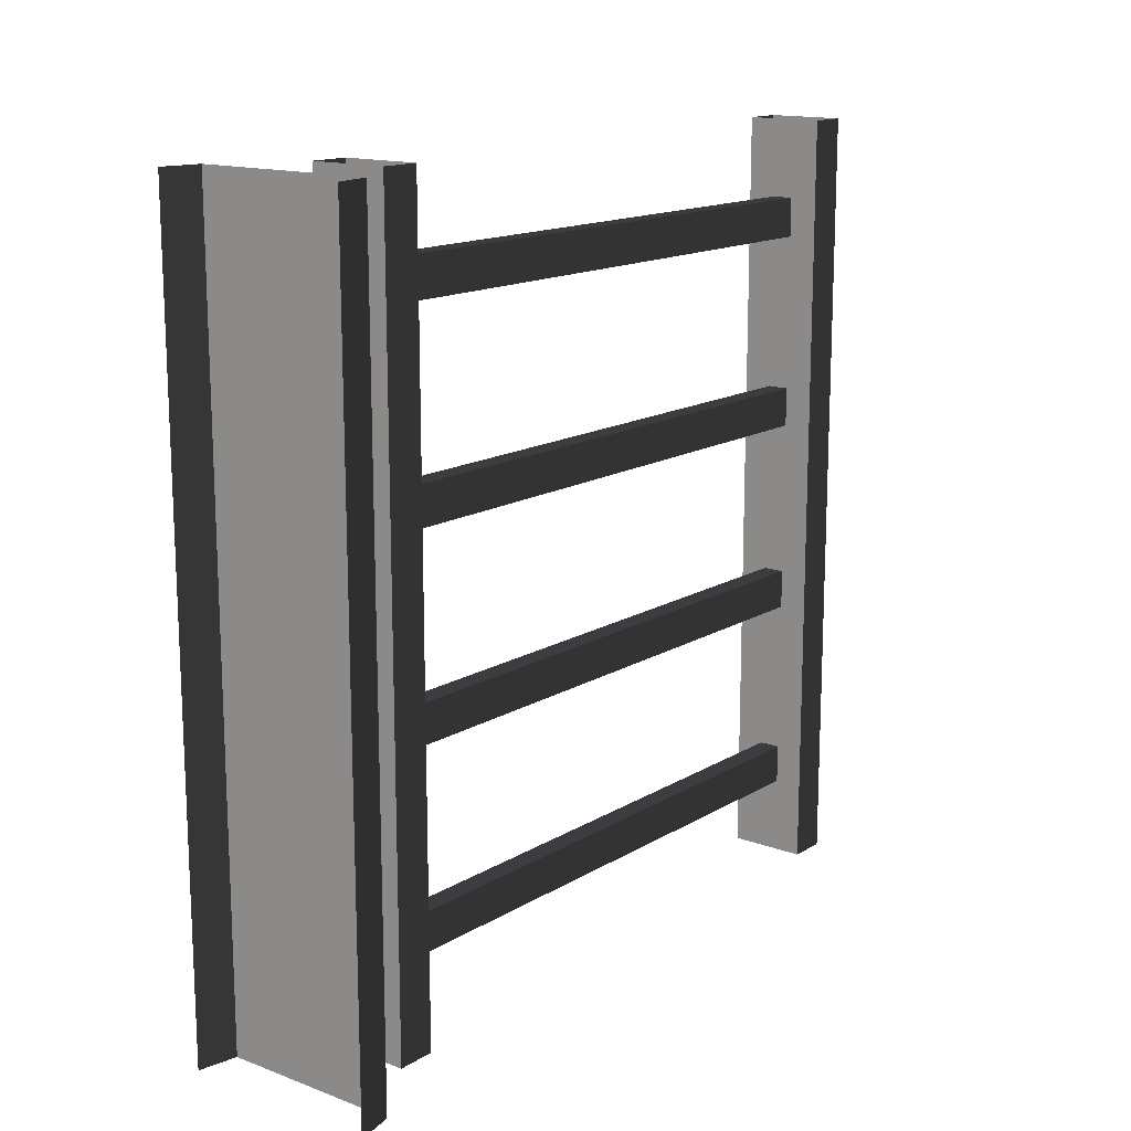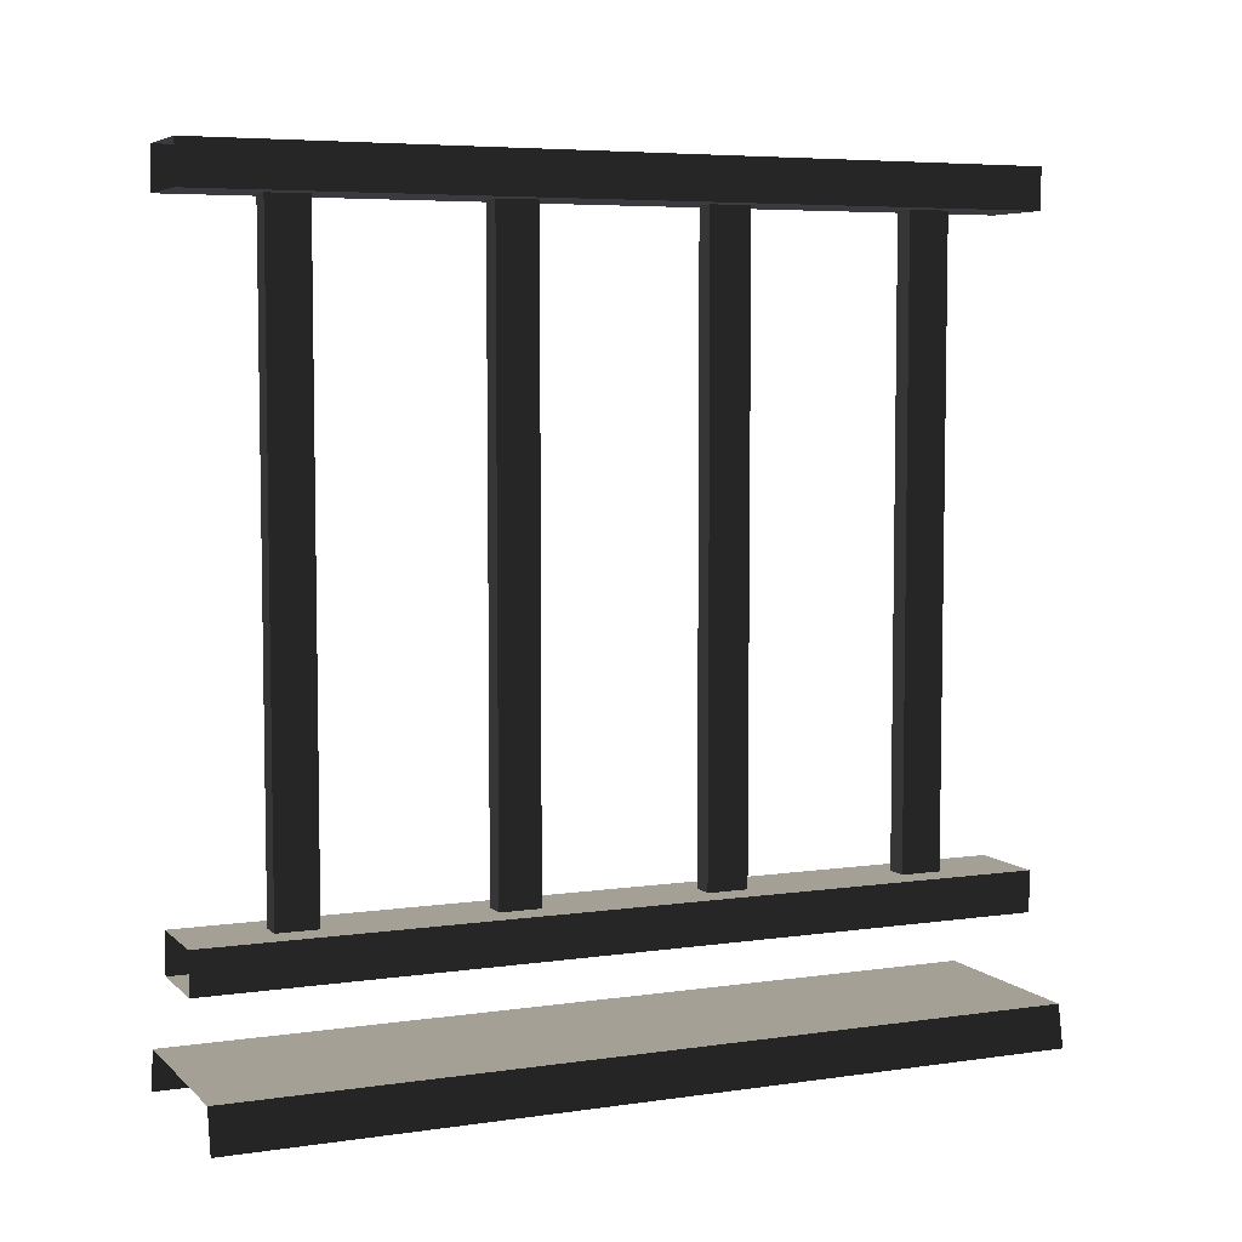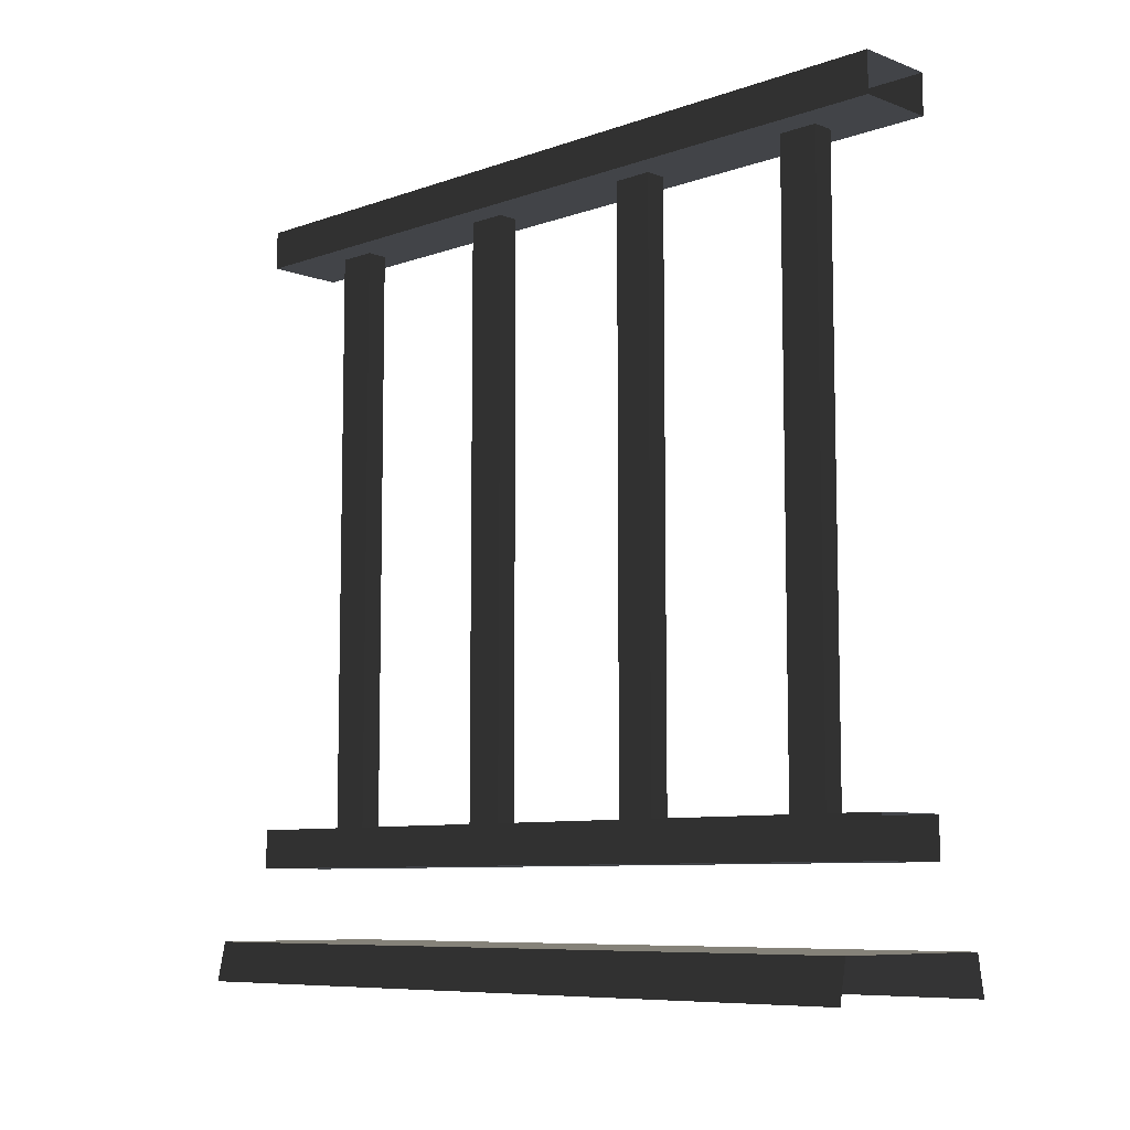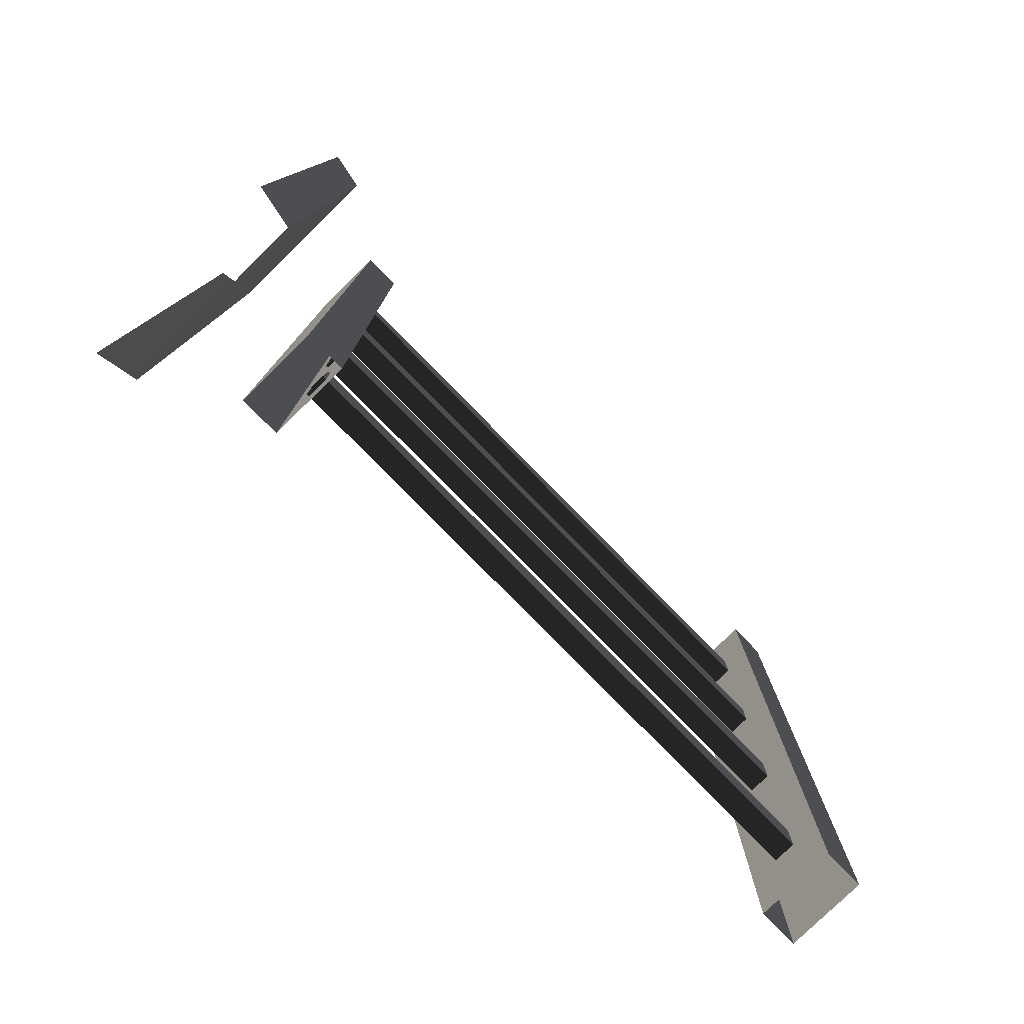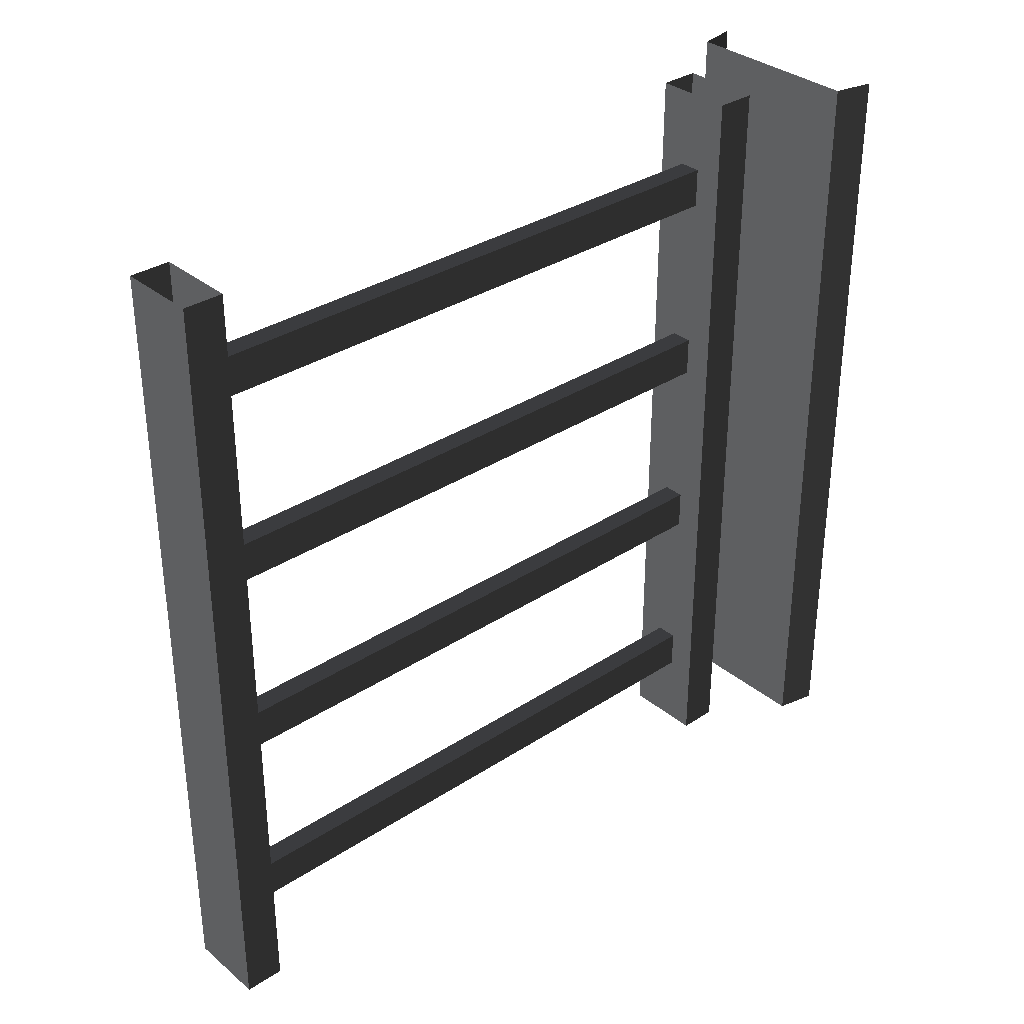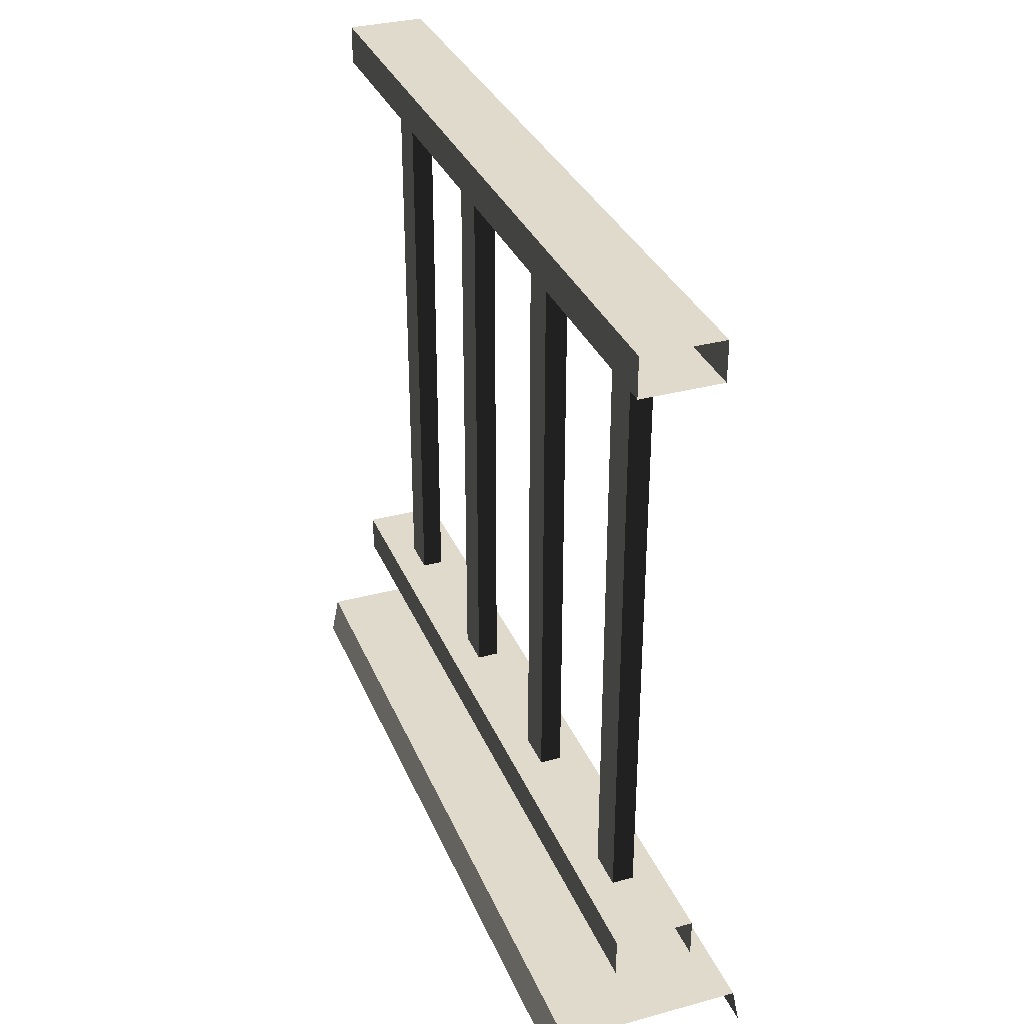
<metadata>
{"format":"obj","ext":"obj","renderer":"f3d","projection":"perspective","resolution":1024,"background":"white","views":[{"elev":14.9,"azim":38.4,"up":"+Z"},{"elev":5.9,"azim":66.2,"up":"+Y"},{"elev":-8.1,"azim":134.2,"up":"+Y"},{"elev":-78.7,"azim":44.4,"up":"+Z"},{"elev":33.5,"azim":-131.7,"up":"+Z"},{"elev":33.1,"azim":-20.4,"up":"+Y"}]}
</metadata>
<code>
v 0.1114 0.9632 -0.85
v 0.1386 0.1905 -0.85
v 0.1114 0.1905 -0.85
v 0.1386 0.9632 -0.85
v 0.1114 0.9632 -0.9
v 0.1386 0.1905 -0.9
v 0.1386 0.9632 -0.9
v 0.1114 0.1905 -0.9
v 0.1386 0.9632 -0.85
v 0.1386 0.1905 -0.9
v 0.1386 0.1905 -0.85
v 0.1386 0.9632 -0.9
v 0.1114 0.1905 -0.85
v 0.1114 0.9632 -0.9
v 0.1114 0.9632 -0.85
v 0.1114 0.1905 -0.9
v 0.1114 0.9632 -0.6
v 0.1386 0.1905 -0.6
v 0.1114 0.1905 -0.6
v 0.1386 0.9632 -0.6
v 0.1114 0.9632 -0.65
v 0.1386 0.1905 -0.65
v 0.1386 0.9632 -0.65
v 0.1114 0.1905 -0.65
v 0.1386 0.9632 -0.6
v 0.1386 0.1905 -0.65
v 0.1386 0.1905 -0.6
v 0.1386 0.9632 -0.65
v 0.1114 0.1905 -0.6
v 0.1114 0.9632 -0.65
v 0.1114 0.9632 -0.6
v 0.1114 0.1905 -0.65
v 0.1114 0.9632 -0.35
v 0.1386 0.1905 -0.35
v 0.1114 0.1905 -0.35
v 0.1386 0.9632 -0.35
v 0.1114 0.9632 -0.4
v 0.1386 0.1905 -0.4
v 0.1386 0.9632 -0.4
v 0.1114 0.1905 -0.4
v 0.1386 0.9632 -0.35
v 0.1386 0.1905 -0.4
v 0.1386 0.1905 -0.35
v 0.1386 0.9632 -0.4
v 0.1114 0.1905 -0.35
v 0.1114 0.9632 -0.4
v 0.1114 0.9632 -0.35
v 0.1114 0.1905 -0.4
v 0.1114 0.9632 -0.1
v 0.1386 0.1905 -0.1
v 0.1114 0.1905 -0.1
v 0.1386 0.9632 -0.1
v 0.1114 0.9632 -0.15
v 0.1386 0.1905 -0.15
v 0.1386 0.9632 -0.15
v 0.1114 0.1905 -0.15
v 0.1386 0.9632 -0.1
v 0.1386 0.1905 -0.15
v 0.1386 0.1905 -0.1
v 0.1386 0.9632 -0.15
v 0.1114 0.1905 -0.1
v 0.1114 0.9632 -0.15
v 0.1114 0.9632 -0.1
v 0.1114 0.1905 -0.15
v 5.119e-07 -5.553e-08 -4.354e-06
v 0.009999 0.05 -1
v 0.01 0.05 -5.073e-06
v -2.704e-07 4.277e-09 -1
v 0.075 0.9561 -1
v 0.175 0.9561 -4.197e-06
v 0.175 0.9561 -1
v 0.075 0.9561 -3.795e-06
v 0.175 1.006 -1
v 0.075 1.006 -3.977e-06
v 0.075 1.006 -1
v 0.175 1.006 -4.379e-06
v 0.175 0.9561 -1
v 0.175 1.006 -4.379e-06
v 0.175 1.006 -1
v 0.175 0.9561 -4.197e-06
v 0.075 1.006 -1
v 0.075 0.9561 -3.795e-06
v 0.075 0.9561 -1
v 0.075 1.006 -3.977e-06
v 0.175 0.1941 -1
v 0.075 0.1941 -3.874e-06
v 0.075 0.1941 -1
v 0.175 0.1941 -4.275e-06
v 0.175 0.1441 -1
v 0.175 0.1941 -4.275e-06
v 0.175 0.1941 -1
v 0.175 0.1441 -4.093e-06
v 0.075 0.1941 -1
v 0.075 0.1441 -3.692e-06
v 0.075 0.1441 -1
v 0.075 0.1941 -3.874e-06
v 0.24 0.05 -1
v 0.01 0.05 -5.073e-06
v 0.009999 0.05 -1
v 0.24 0.05 -4.172e-06
v 0.25 1.01e-07 -1
v 0.24 0.05 -4.172e-06
v 0.24 0.05 -1
v 0.25 4.259e-08 -4.528e-06
v 0.075 0.1441 -1
v 0.175 0.1441 -4.093e-06
v 0.175 0.1441 -1
v 0.075 0.1441 -3.692e-06
g porch_railing_A_1_19280_133
f 1 3 2
f 2 4 1
f 5 7 6
f 6 8 5
f 9 11 10
f 10 12 9
f 13 15 14
f 14 16 13
f 17 19 18
f 18 20 17
f 21 23 22
f 22 24 21
f 25 27 26
f 26 28 25
f 29 31 30
f 30 32 29
f 33 35 34
f 34 36 33
f 37 39 38
f 38 40 37
f 41 43 42
f 42 44 41
f 45 47 46
f 46 48 45
f 49 51 50
f 50 52 49
f 53 55 54
f 54 56 53
f 57 59 58
f 58 60 57
f 61 63 62
f 62 64 61
f 65 67 66
f 66 68 65
f 69 71 70
f 70 72 69
f 73 75 74
f 74 76 73
f 77 79 78
f 78 80 77
f 81 83 82
f 82 84 81
f 85 87 86
f 86 88 85
f 89 91 90
f 90 92 89
f 93 95 94
f 94 96 93
f 97 99 98
f 98 100 97
f 101 103 102
f 102 104 101
f 105 107 106
f 106 108 105

</code>
